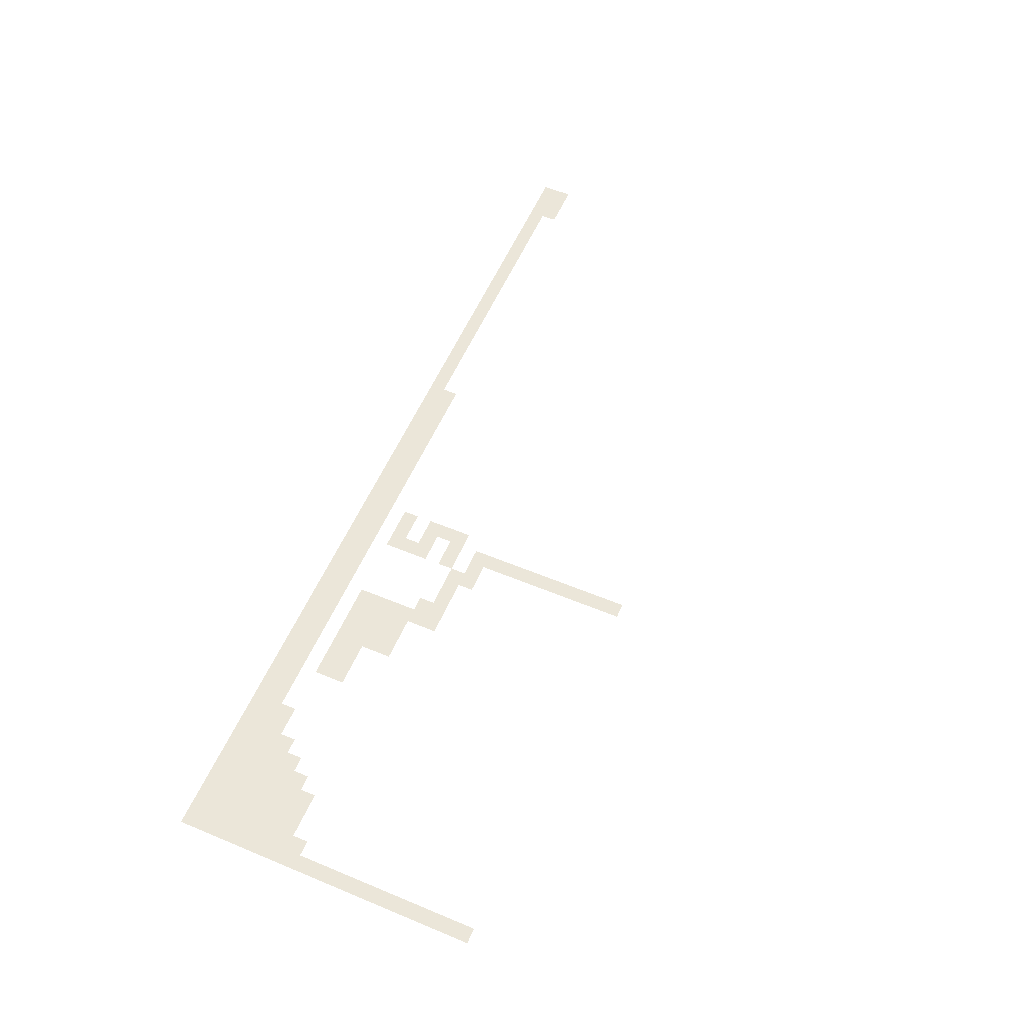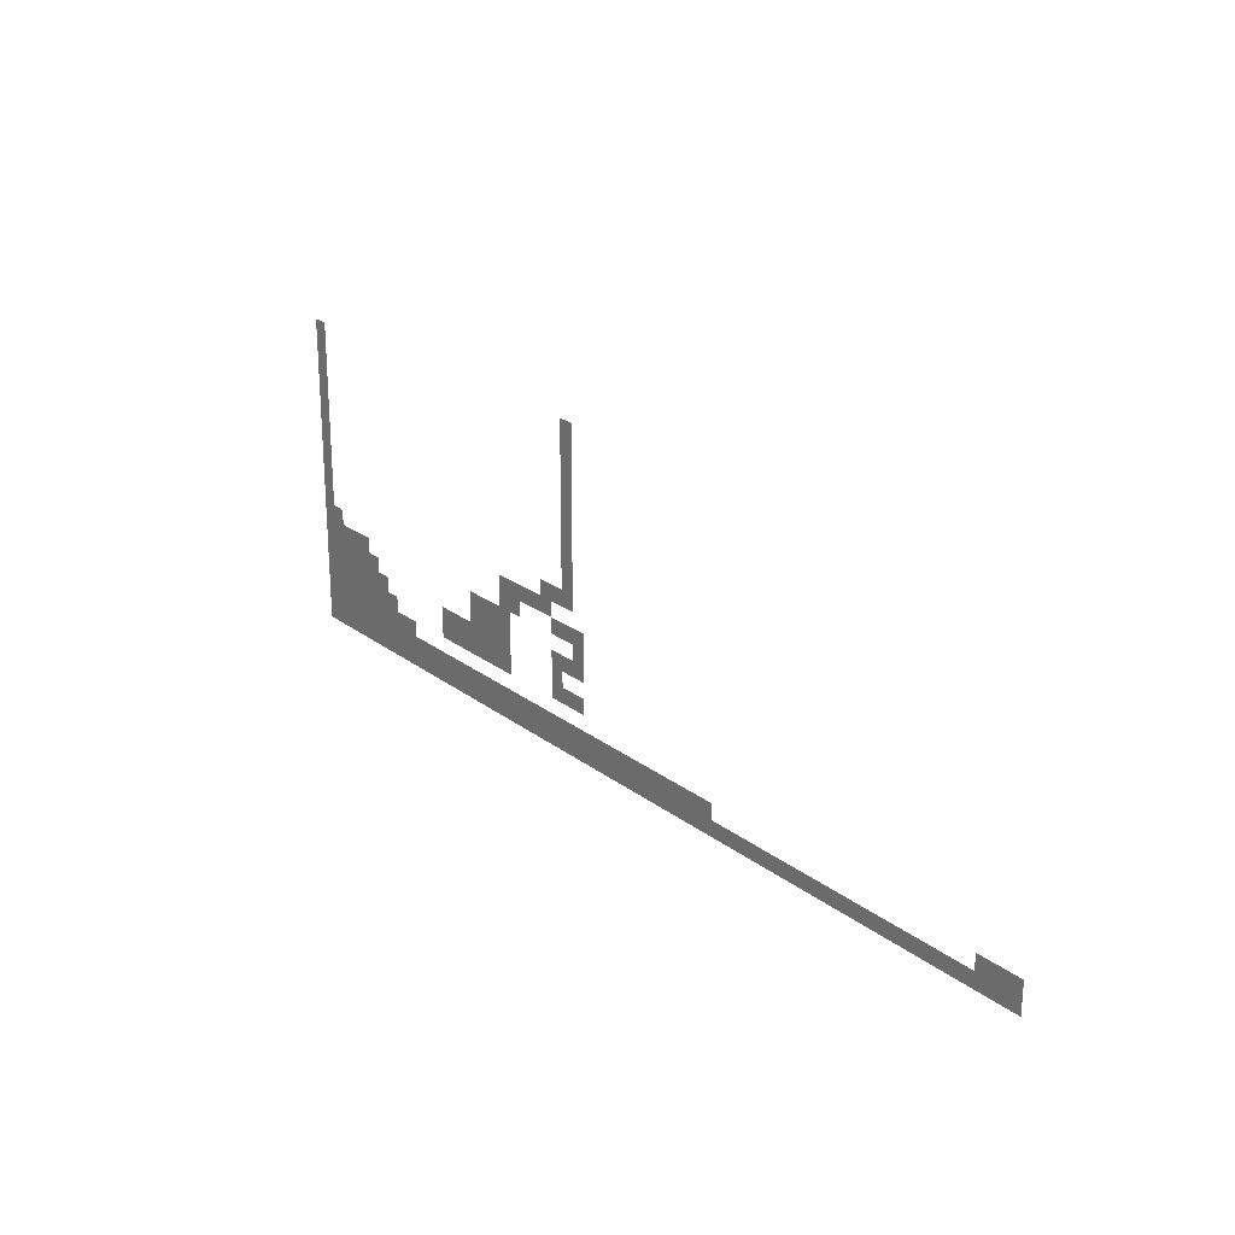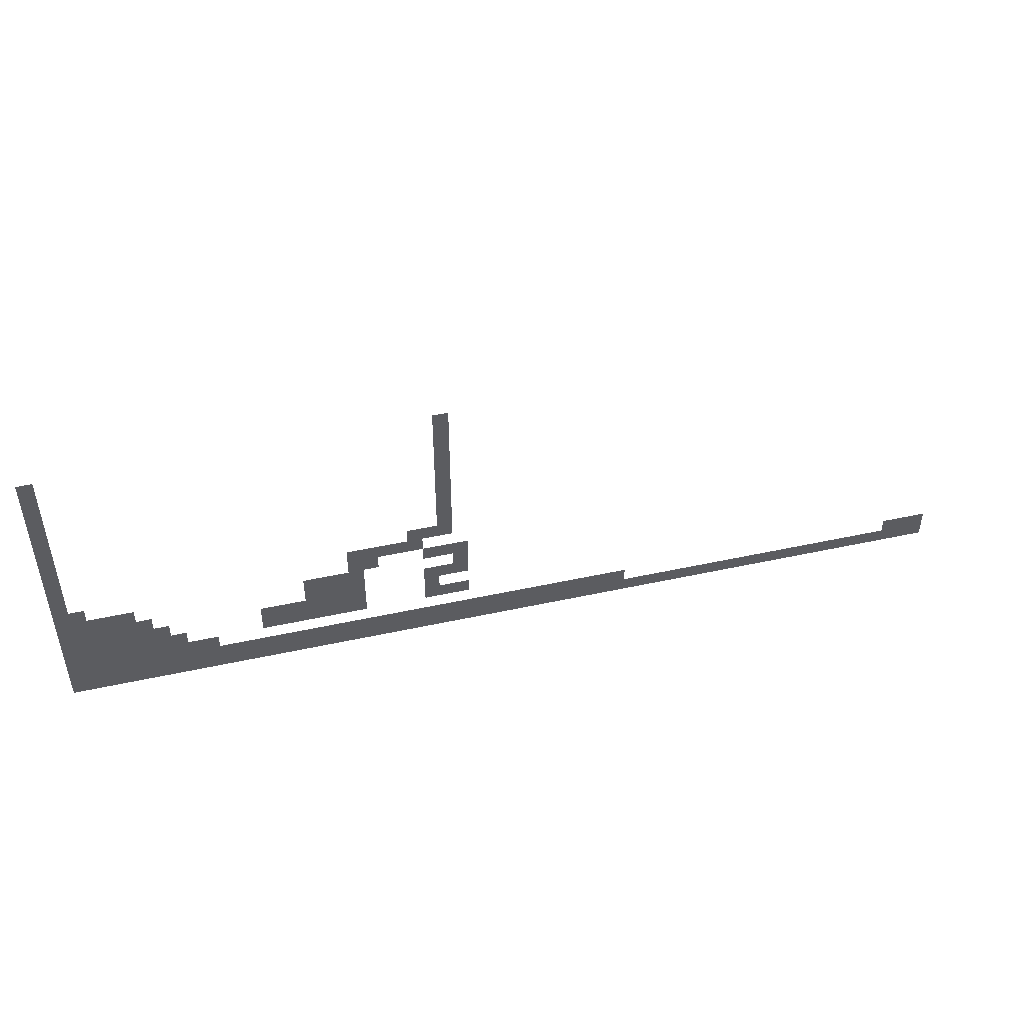
<metadata>
{"format":"obj","ext":"obj","renderer":"f3d","projection":"perspective","resolution":1024,"background":"white","views":[{"elev":56.9,"azim":113.4,"up":"+Z"},{"elev":23.2,"azim":-128.4,"up":"+Y"},{"elev":47.6,"azim":166.2,"up":"+Y"}]}
</metadata>
<code>
v 0 -1 0
v -1 -1 0
v -1 0 0
v 0 0 0
v -25 -1 0
v -26 -1 0
v -26 0 0
v -25 0 0
v 0 -2 0
v -1 -2 0
v -25 -2 0
v -26 -2 0
v 0 -3 0
v -1 -3 0
v -25 -3 0
v -26 -3 0
v 0 -4 0
v -1 -4 0
v -25 -4 0
v -26 -4 0
v 0 -5 0
v -1 -5 0
v -25 -5 0
v -26 -5 0
v 0 -6 0
v -1 -6 0
v -25 -6 0
v -26 -6 0
v 0 -7 0
v -1 -7 0
v -25 -7 0
v -26 -7 0
v 0 -8 0
v -1 -8 0
v -25 -8 0
v -26 -8 0
v 0 -9 0
v -1 -9 0
v -25 -9 0
v -26 -9 0
v 0 -10 0
v -1 -10 0
v -25 -10 0
v -26 -10 0
v 0 -11 0
v -1 -11 0
v -23 -11 0
v -24 -11 0
v -24 -10 0
v -23 -10 0
v -25 -11 0
v -26 -11 0
v 0 -12 0
v -1 -12 0
v -19 -12 0
v -20 -12 0
v -20 -11 0
v -19 -11 0
v -21 -12 0
v -21 -11 0
v -22 -12 0
v -22 -11 0
v -23 -12 0
v -24 -12 0
v 0 -13 0
v -1 -13 0
v -2 -13 0
v -2 -12 0
v -19 -13 0
v -20 -13 0
v -21 -13 0
v -24 -13 0
v -25 -13 0
v -25 -12 0
v -26 -13 0
v -26 -12 0
v -27 -13 0
v -27 -12 0
v 0 -14 0
v -1 -14 0
v -2 -14 0
v -3 -14 0
v -3 -13 0
v -4 -14 0
v -4 -13 0
v -5 -14 0
v -5 -13 0
v -16 -14 0
v -17 -14 0
v -17 -13 0
v -16 -13 0
v -18 -14 0
v -18 -13 0
v -19 -14 0
v -20 -14 0
v -26 -14 0
v -27 -14 0
v 0 -15 0
v -1 -15 0
v -2 -15 0
v -3 -15 0
v -4 -15 0
v -5 -15 0
v -6 -15 0
v -6 -14 0
v -16 -15 0
v -17 -15 0
v -18 -15 0
v -19 -15 0
v -20 -15 0
v -24 -15 0
v -25 -15 0
v -25 -14 0
v -24 -14 0
v -26 -15 0
v -27 -15 0
v 0 -16 0
v -1 -16 0
v -2 -16 0
v -3 -16 0
v -4 -16 0
v -5 -16 0
v -6 -16 0
v -7 -16 0
v -7 -15 0
v -13 -16 0
v -14 -16 0
v -14 -15 0
v -13 -15 0
v -15 -16 0
v -15 -15 0
v -16 -16 0
v -17 -16 0
v -18 -16 0
v -19 -16 0
v -20 -16 0
v -24 -16 0
v -25 -16 0
v 0 -17 0
v -1 -17 0
v -2 -17 0
v -3 -17 0
v -4 -17 0
v -5 -17 0
v -6 -17 0
v -7 -17 0
v -8 -17 0
v -8 -16 0
v -13 -17 0
v -14 -17 0
v -15 -17 0
v -16 -17 0
v -17 -17 0
v -18 -17 0
v -19 -17 0
v -20 -17 0
v -24 -17 0
v -25 -17 0
v -26 -17 0
v -26 -16 0
v -27 -17 0
v -27 -16 0
v 0 -18 0
v -1 -18 0
v -2 -18 0
v -3 -18 0
v -4 -18 0
v -5 -18 0
v -6 -18 0
v -7 -18 0
v -8 -18 0
v -9 -18 0
v -9 -17 0
v -10 -18 0
v -10 -17 0
v 0 -19 0
v -1 -19 0
v -2 -19 0
v -3 -19 0
v -4 -19 0
v -5 -19 0
v -6 -19 0
v -7 -19 0
v -8 -19 0
v -9 -19 0
v -10 -19 0
v -11 -19 0
v -11 -18 0
v -12 -19 0
v -12 -18 0
v -13 -19 0
v -13 -18 0
v -14 -19 0
v -14 -18 0
v -15 -19 0
v -15 -18 0
v -16 -19 0
v -16 -18 0
v -17 -19 0
v -17 -18 0
v -18 -19 0
v -18 -18 0
v -19 -19 0
v -19 -18 0
v -20 -19 0
v -20 -18 0
v -21 -19 0
v -21 -18 0
v -22 -19 0
v -22 -18 0
v -23 -19 0
v -23 -18 0
v -24 -19 0
v -24 -18 0
v -25 -19 0
v -25 -18 0
v -26 -19 0
v -26 -18 0
v -27 -19 0
v -27 -18 0
v -28 -19 0
v -28 -18 0
v -29 -19 0
v -29 -18 0
v -30 -19 0
v -30 -18 0
v -31 -19 0
v -31 -18 0
v -32 -19 0
v -32 -18 0
v -33 -19 0
v -33 -18 0
v -34 -19 0
v -34 -18 0
v -35 -19 0
v -35 -18 0
v -36 -19 0
v -36 -18 0
v -37 -19 0
v -37 -18 0
v -38 -19 0
v -38 -18 0
v -57 -19 0
v -58 -19 0
v -58 -18 0
v -57 -18 0
v -59 -19 0
v -59 -18 0
v -60 -19 0
v -60 -18 0
v 0 -20 0
v -1 -20 0
v -2 -20 0
v -3 -20 0
v -4 -20 0
v -5 -20 0
v -6 -20 0
v -7 -20 0
v -8 -20 0
v -9 -20 0
v -10 -20 0
v -11 -20 0
v -12 -20 0
v -13 -20 0
v -14 -20 0
v -15 -20 0
v -16 -20 0
v -17 -20 0
v -18 -20 0
v -19 -20 0
v -20 -20 0
v -21 -20 0
v -22 -20 0
v -23 -20 0
v -24 -20 0
v -25 -20 0
v -26 -20 0
v -27 -20 0
v -28 -20 0
v -29 -20 0
v -30 -20 0
v -31 -20 0
v -32 -20 0
v -33 -20 0
v -34 -20 0
v -35 -20 0
v -36 -20 0
v -37 -20 0
v -38 -20 0
v -39 -20 0
v -39 -19 0
v -40 -20 0
v -40 -19 0
v -41 -20 0
v -41 -19 0
v -42 -20 0
v -42 -19 0
v -43 -20 0
v -43 -19 0
v -44 -20 0
v -44 -19 0
v -45 -20 0
v -45 -19 0
v -46 -20 0
v -46 -19 0
v -47 -20 0
v -47 -19 0
v -48 -20 0
v -48 -19 0
v -49 -20 0
v -49 -19 0
v -50 -20 0
v -50 -19 0
v -51 -20 0
v -51 -19 0
v -52 -20 0
v -52 -19 0
v -53 -20 0
v -53 -19 0
v -54 -20 0
v -54 -19 0
v -55 -20 0
v -55 -19 0
v -56 -20 0
v -56 -19 0
v -57 -20 0
v -58 -20 0
v -59 -20 0
v -60 -20 0
g mesh_0001
f 1 2 3 4
f 5 6 7 8
f 9 10 2 1
f 11 12 6 5
f 13 14 10 9
f 15 16 12 11
f 17 18 14 13
f 19 20 16 15
f 21 22 18 17
f 23 24 20 19
f 25 26 22 21
f 27 28 24 23
f 29 30 26 25
f 31 32 28 27
f 33 34 30 29
f 35 36 32 31
f 37 38 34 33
f 39 40 36 35
f 41 42 38 37
f 43 44 40 39
f 45 46 42 41
f 47 48 49 50
f 48 51 43 49
f 51 52 44 43
f 53 54 46 45
f 55 56 57 58
f 56 59 60 57
f 59 61 62 60
f 61 63 47 62
f 63 64 48 47
f 65 66 54 53
f 66 67 68 54
f 69 70 56 55
f 70 71 59 56
f 72 73 74 64
f 73 75 76 74
f 75 77 78 76
f 79 80 66 65
f 80 81 67 66
f 81 82 83 67
f 82 84 85 83
f 84 86 87 85
f 88 89 90 91
f 89 92 93 90
f 92 94 69 93
f 94 95 70 69
f 96 97 77 75
f 98 99 80 79
f 99 100 81 80
f 100 101 82 81
f 101 102 84 82
f 102 103 86 84
f 103 104 105 86
f 106 107 89 88
f 107 108 92 89
f 108 109 94 92
f 109 110 95 94
f 111 112 113 114
f 112 115 96 113
f 115 116 97 96
f 117 118 99 98
f 118 119 100 99
f 119 120 101 100
f 120 121 102 101
f 121 122 103 102
f 122 123 104 103
f 123 124 125 104
f 126 127 128 129
f 127 130 131 128
f 130 132 106 131
f 132 133 107 106
f 133 134 108 107
f 134 135 109 108
f 135 136 110 109
f 137 138 112 111
f 139 140 118 117
f 140 141 119 118
f 141 142 120 119
f 142 143 121 120
f 143 144 122 121
f 144 145 123 122
f 145 146 124 123
f 146 147 148 124
f 149 150 127 126
f 150 151 130 127
f 151 152 132 130
f 152 153 133 132
f 153 154 134 133
f 154 155 135 134
f 155 156 136 135
f 157 158 138 137
f 158 159 160 138
f 159 161 162 160
f 163 164 140 139
f 164 165 141 140
f 165 166 142 141
f 166 167 143 142
f 167 168 144 143
f 168 169 145 144
f 169 170 146 145
f 170 171 147 146
f 171 172 173 147
f 172 174 175 173
f 176 177 164 163
f 177 178 165 164
f 178 179 166 165
f 179 180 167 166
f 180 181 168 167
f 181 182 169 168
f 182 183 170 169
f 183 184 171 170
f 184 185 172 171
f 185 186 174 172
f 186 187 188 174
f 187 189 190 188
f 189 191 192 190
f 191 193 194 192
f 193 195 196 194
f 195 197 198 196
f 197 199 200 198
f 199 201 202 200
f 201 203 204 202
f 203 205 206 204
f 205 207 208 206
f 207 209 210 208
f 209 211 212 210
f 211 213 214 212
f 213 215 216 214
f 215 217 218 216
f 217 219 220 218
f 219 221 222 220
f 221 223 224 222
f 223 225 226 224
f 225 227 228 226
f 227 229 230 228
f 229 231 232 230
f 231 233 234 232
f 233 235 236 234
f 235 237 238 236
f 237 239 240 238
f 239 241 242 240
f 243 244 245 246
f 244 247 248 245
f 247 249 250 248
f 251 252 177 176
f 252 253 178 177
f 253 254 179 178
f 254 255 180 179
f 255 256 181 180
f 256 257 182 181
f 257 258 183 182
f 258 259 184 183
f 259 260 185 184
f 260 261 186 185
f 261 262 187 186
f 262 263 189 187
f 263 264 191 189
f 264 265 193 191
f 265 266 195 193
f 266 267 197 195
f 267 268 199 197
f 268 269 201 199
f 269 270 203 201
f 270 271 205 203
f 271 272 207 205
f 272 273 209 207
f 273 274 211 209
f 274 275 213 211
f 275 276 215 213
f 276 277 217 215
f 277 278 219 217
f 278 279 221 219
f 279 280 223 221
f 280 281 225 223
f 281 282 227 225
f 282 283 229 227
f 283 284 231 229
f 284 285 233 231
f 285 286 235 233
f 286 287 237 235
f 287 288 239 237
f 288 289 241 239
f 289 290 291 241
f 290 292 293 291
f 292 294 295 293
f 294 296 297 295
f 296 298 299 297
f 298 300 301 299
f 300 302 303 301
f 302 304 305 303
f 304 306 307 305
f 306 308 309 307
f 308 310 311 309
f 310 312 313 311
f 312 314 315 313
f 314 316 317 315
f 316 318 319 317
f 318 320 321 319
f 320 322 323 321
f 322 324 325 323
f 324 326 243 325
f 326 327 244 243
f 327 328 247 244
f 328 329 249 247

</code>
